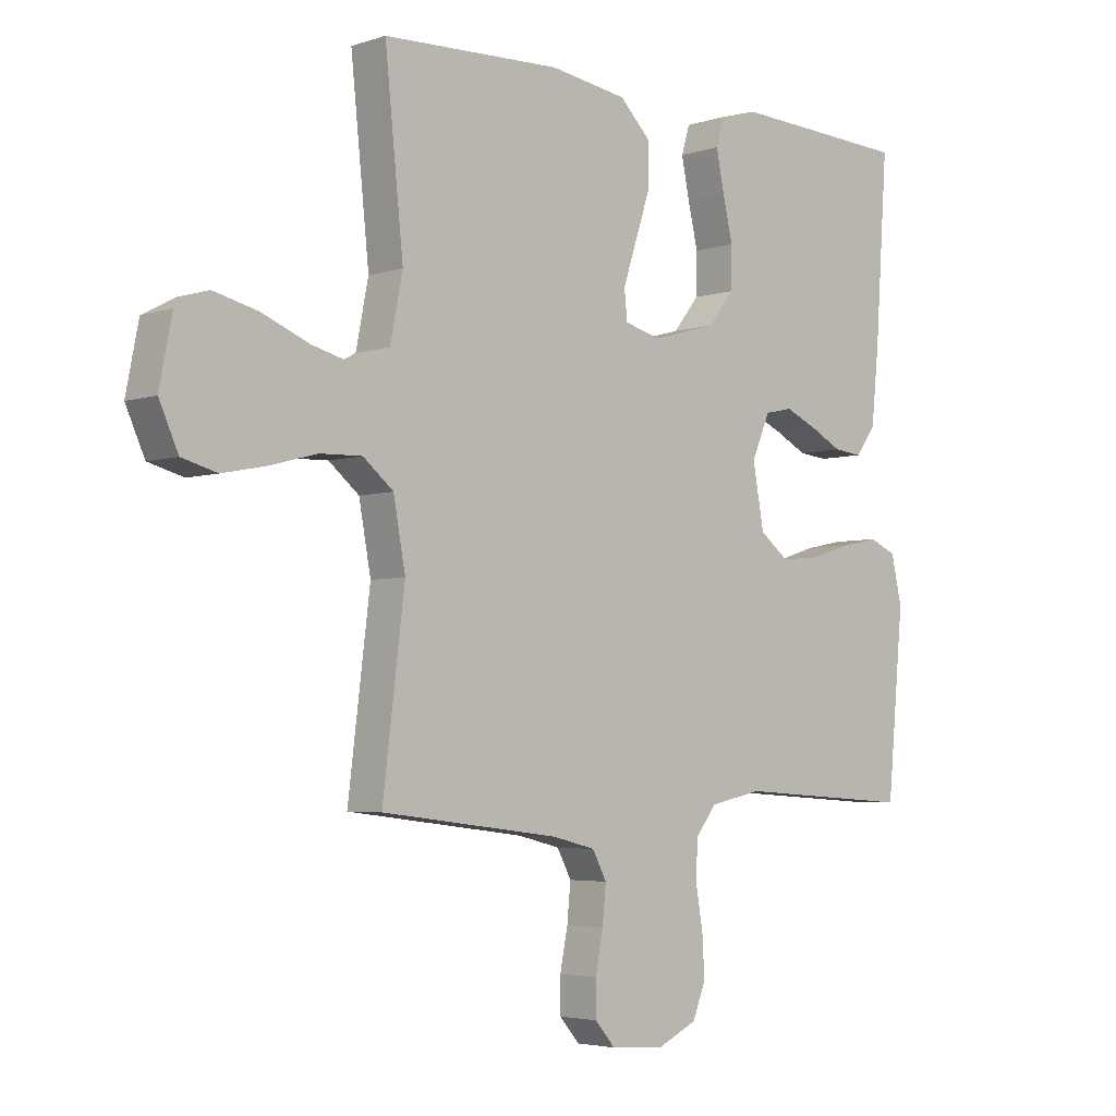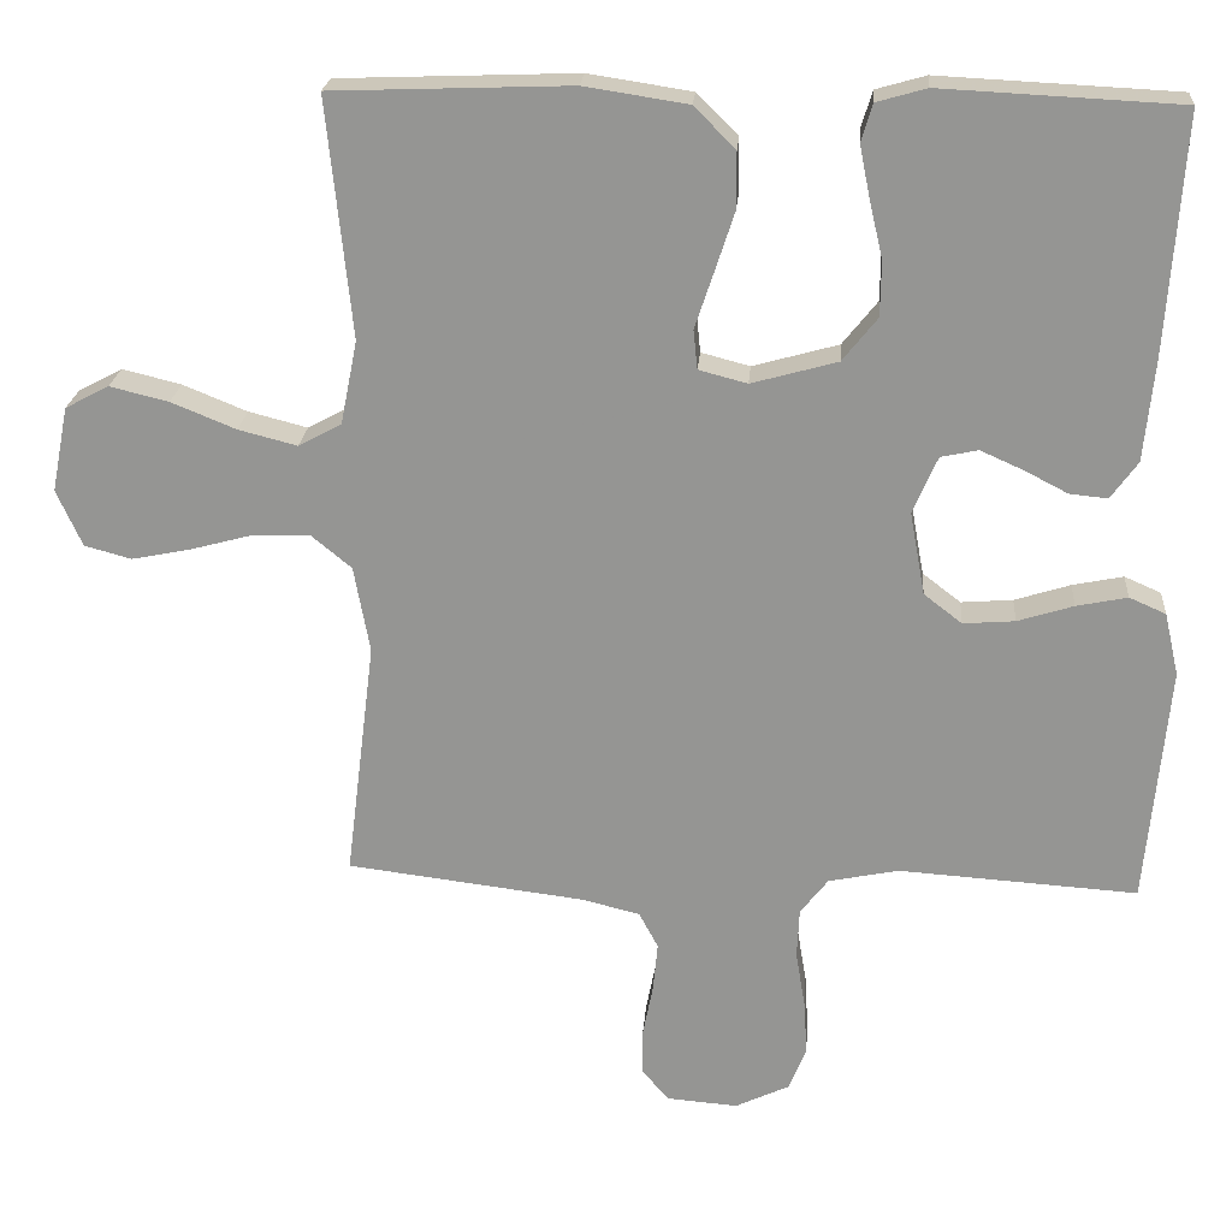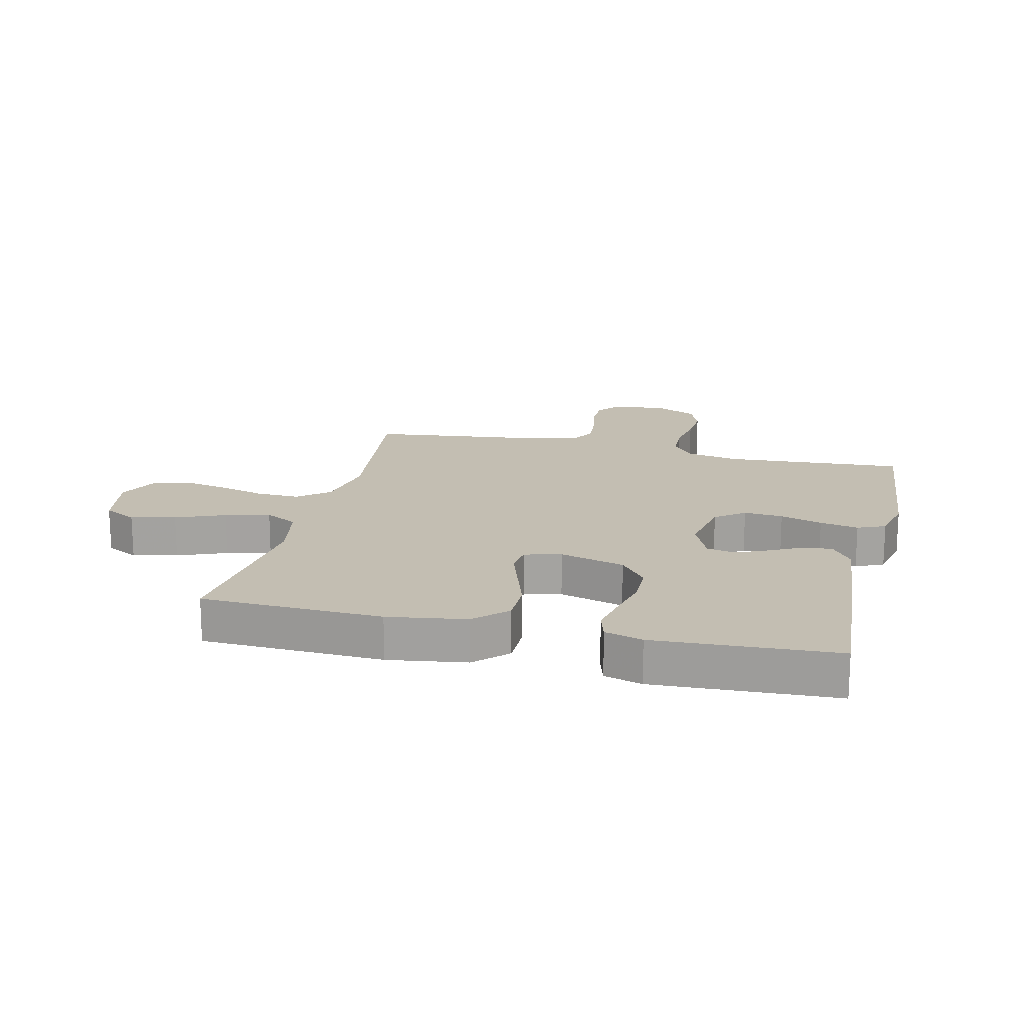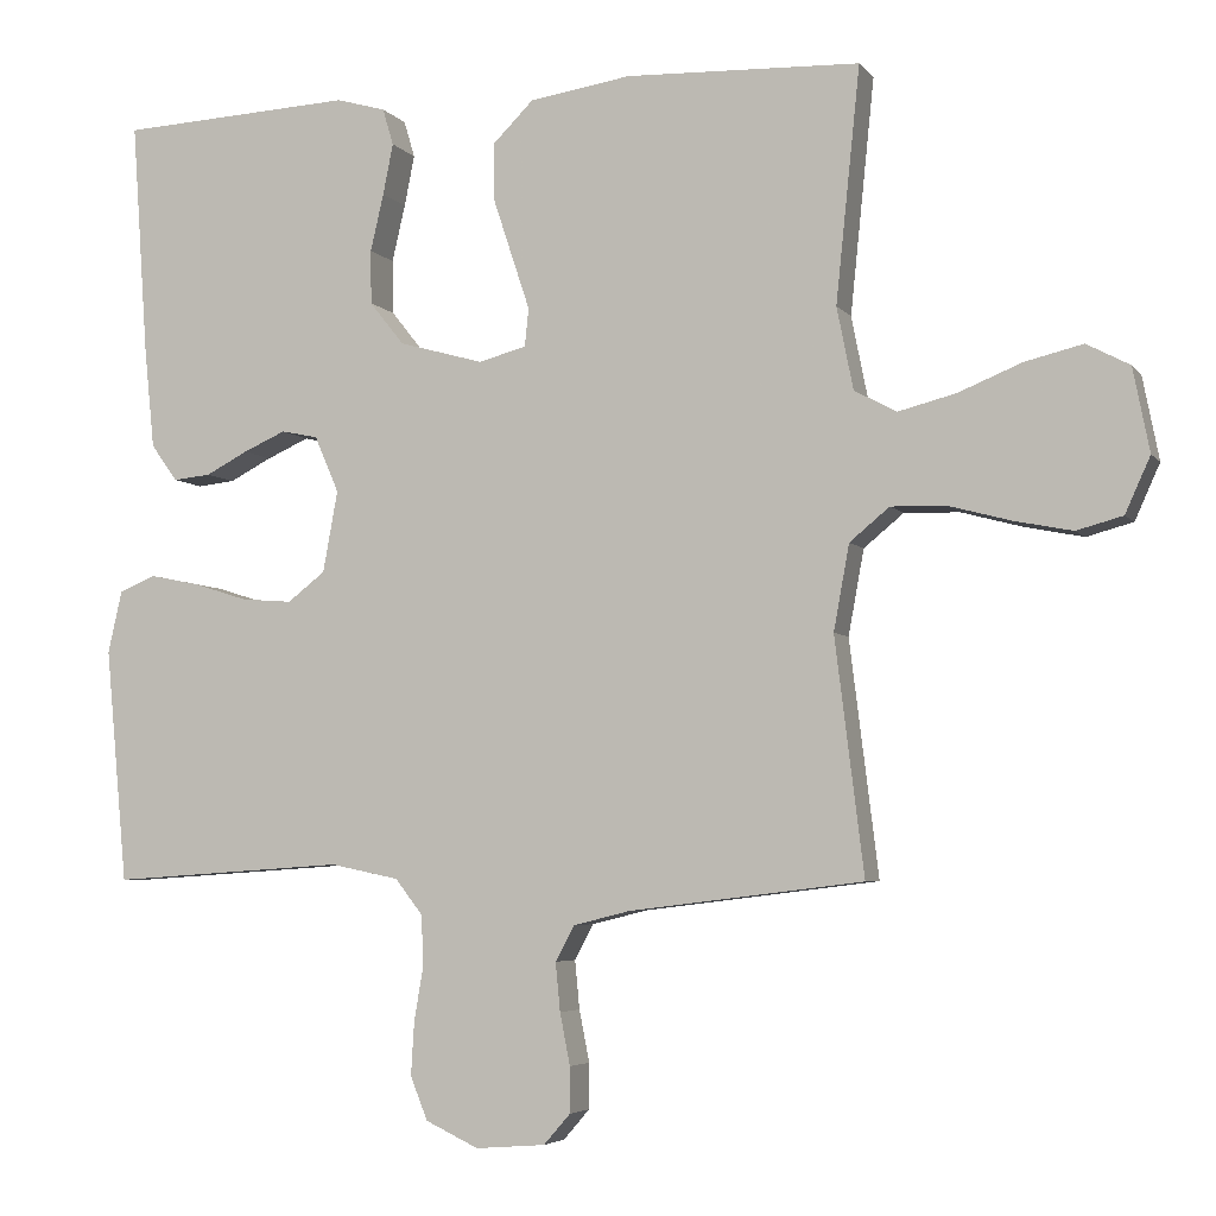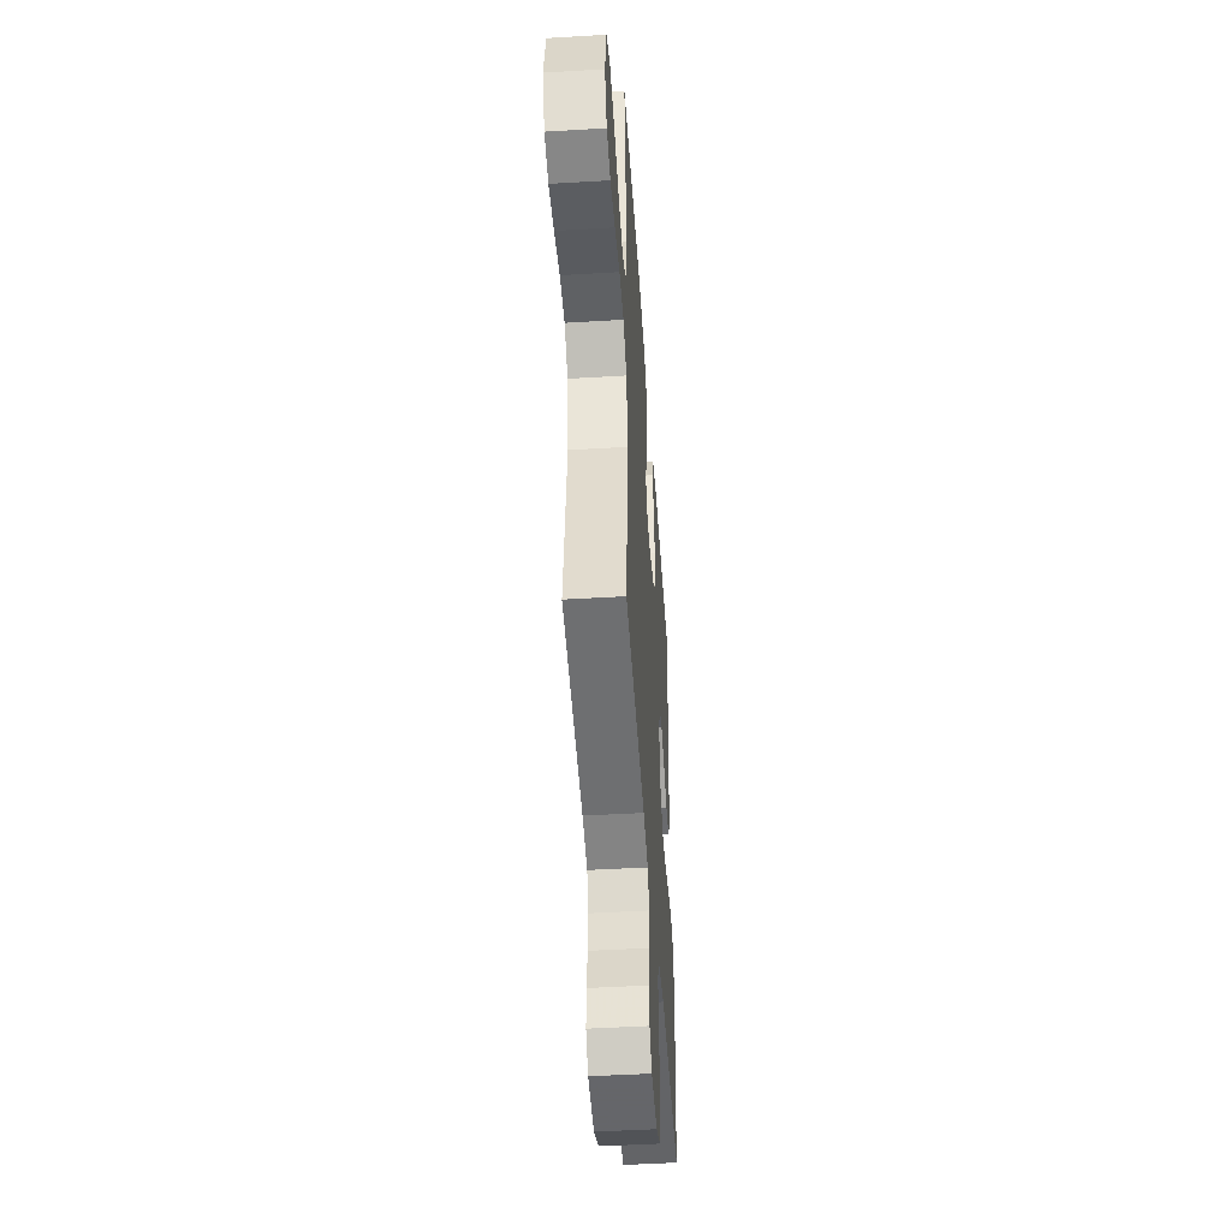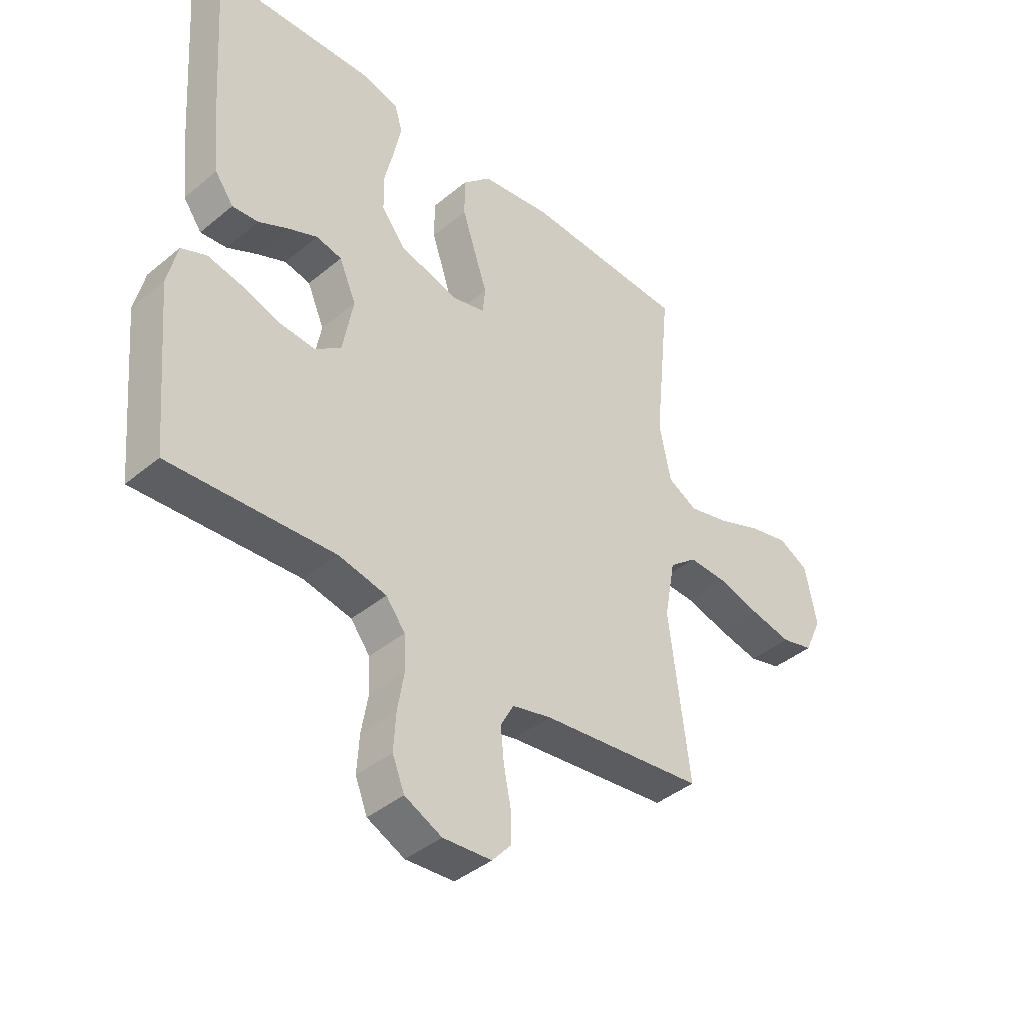
<metadata>
{"format":"obj","ext":"obj","renderer":"f3d","projection":"perspective","resolution":1024,"background":"white","views":[{"elev":-4.1,"azim":-43.3,"up":"+Z"},{"elev":22.0,"azim":4.4,"up":"+Z"},{"elev":17.4,"azim":13.5,"up":"+Y"},{"elev":-4.9,"azim":-160.5,"up":"+Z"},{"elev":-47.5,"azim":-86.1,"up":"+Z"},{"elev":-41.3,"azim":135.0,"up":"+Z"}]}
</metadata>
<code>
v 0.5 0.07 0.5
v 0.479 0.07 0.2
v 0.466 0.07 0.072
v 0.432 0.07 0.025
v 0.384 0.07 0.03
v 0.33 0.07 0.058
v 0.276 0.07 0.082
v 0.229 0.07 0.072
v 0.198 0.07 0
v 0.217 0.07 -0.104
v 0.265 0.07 -0.141
v 0.33 0.07 -0.136
v 0.4 0.07 -0.114
v 0.464 0.07 -0.101
v 0.51 0.07 -0.121
v 0.528 0.07 -0.2
v 0.5 0.07 -0.5
v 0.2 0.07 -0.48
v 0.112 0.07 -0.498
v 0.077 0.07 -0.543
v 0.074 0.07 -0.606
v 0.086 0.07 -0.677
v 0.09 0.07 -0.745
v 0.068 0.07 -0.8
v 0 0.07 -0.832
v -0.089 0.07 -0.825
v -0.123 0.07 -0.786
v -0.123 0.07 -0.728
v -0.11 0.07 -0.662
v -0.104 0.07 -0.6
v -0.128 0.07 -0.555
v -0.2 0.07 -0.537
v -0.5 0.07 -0.5
v -0.463 0.07 -0.2
v -0.483 0.07 -0.091
v -0.534 0.07 -0.049
v -0.605 0.07 -0.051
v -0.683 0.07 -0.072
v -0.758 0.07 -0.087
v -0.817 0.07 -0.071
v -0.849 0.07 0
v -0.828 0.07 0.107
v -0.773 0.07 0.136
v -0.699 0.07 0.118
v -0.618 0.07 0.085
v -0.544 0.07 0.066
v -0.49 0.07 0.095
v -0.469 0.07 0.2
v -0.5 0.07 0.5
v -0.2 0.07 0.511
v -0.07 0.07 0.491
v -0.018 0.07 0.439
v -0.018 0.07 0.368
v -0.043 0.07 0.292
v -0.066 0.07 0.223
v -0.061 0.07 0.174
v 0 0.07 0.158
v 0.108 0.07 0.188
v 0.152 0.07 0.243
v 0.153 0.07 0.312
v 0.136 0.07 0.385
v 0.123 0.07 0.45
v 0.137 0.07 0.497
v 0.2 0.07 0.515
v 0.5 0 0.5
v 0.479 0 0.2
v 0.466 0 0.072
v 0.432 0 0.025
v 0.384 0 0.03
v 0.33 0 0.058
v 0.276 0 0.082
v 0.229 0 0.072
v 0.198 0 0
v 0.217 0 -0.104
v 0.265 0 -0.141
v 0.33 0 -0.136
v 0.4 0 -0.114
v 0.464 0 -0.101
v 0.51 0 -0.121
v 0.528 0 -0.2
v 0.5 0 -0.5
v 0.2 0 -0.48
v 0.112 0 -0.498
v 0.077 0 -0.543
v 0.074 0 -0.606
v 0.086 0 -0.677
v 0.09 0 -0.745
v 0.068 0 -0.8
v 0 0 -0.832
v -0.089 0 -0.825
v -0.123 0 -0.786
v -0.123 0 -0.728
v -0.11 0 -0.662
v -0.104 0 -0.6
v -0.128 0 -0.555
v -0.2 0 -0.537
v -0.5 0 -0.5
v -0.463 0 -0.2
v -0.483 0 -0.091
v -0.534 0 -0.049
v -0.605 0 -0.051
v -0.683 0 -0.072
v -0.758 0 -0.087
v -0.817 0 -0.071
v -0.849 0 0
v -0.828 0 0.107
v -0.773 0 0.136
v -0.699 0 0.118
v -0.618 0 0.085
v -0.544 0 0.066
v -0.49 0 0.095
v -0.469 0 0.2
v -0.5 0 0.5
v -0.2 0 0.511
v -0.07 0 0.491
v -0.018 0 0.439
v -0.018 0 0.368
v -0.043 0 0.292
v -0.066 0 0.223
v -0.061 0 0.174
v 0 0 0.158
v 0.108 0 0.188
v 0.152 0 0.243
v 0.153 0 0.312
v 0.136 0 0.385
v 0.123 0 0.45
v 0.137 0 0.497
v 0.2 0 0.515
f 60 61 62 63
f 60 63 64 1
f 52 53 54 55
f 50 51 52 55
f 48 49 50 55
f 47 48 55 56
f 46 47 56 57
f 42 43 44 45
f 42 45 46
f 41 42 46
f 40 41 46 57
f 37 38 39 40
f 32 33 34
f 31 32 34 35
f 26 27 28 29
f 26 29 30
f 25 26 30
f 24 25 30
f 21 22 23 24
f 21 24 30 31
f 15 16 17 18
f 15 18 19
f 12 13 14 15
f 12 15 19
f 11 12 19 20
f 3 4 5 6
f 3 6 7
f 2 3 7
f 59 60 1 2
f 58 59 2 7
f 37 40 57 58
f 36 37 58 7
f 20 21 31 35
f 10 11 20 35
f 9 10 35 36
f 8 9 36
f 7 8 36
f 127 126 125 124
f 65 128 127 124
f 119 118 117 116
f 119 116 115 114
f 119 114 113 112
f 120 119 112 111
f 121 120 111 110
f 109 108 107 106
f 110 109 106
f 110 106 105
f 121 110 105 104
f 104 103 102 101
f 98 97 96
f 99 98 96 95
f 93 92 91 90
f 94 93 90
f 94 90 89
f 94 89 88
f 88 87 86 85
f 95 94 88 85
f 82 81 80 79
f 83 82 79
f 79 78 77 76
f 83 79 76
f 84 83 76 75
f 70 69 68 67
f 71 70 67
f 71 67 66
f 66 65 124 123
f 71 66 123 122
f 122 121 104 101
f 71 122 101 100
f 99 95 85 84
f 99 84 75 74
f 100 99 74 73
f 100 73 72
f 100 72 71
f 1 65 66 2
f 2 66 67 3
f 3 67 68 4
f 4 68 69 5
f 5 69 70 6
f 6 70 71 7
f 7 71 72 8
f 8 72 73 9
f 9 73 74 10
f 10 74 75 11
f 11 75 76 12
f 12 76 77 13
f 13 77 78 14
f 14 78 79 15
f 15 79 80 16
f 16 80 81 17
f 17 81 82 18
f 18 82 83 19
f 19 83 84 20
f 20 84 85 21
f 21 85 86 22
f 22 86 87 23
f 23 87 88 24
f 24 88 89 25
f 25 89 90 26
f 26 90 91 27
f 27 91 92 28
f 28 92 93 29
f 29 93 94 30
f 30 94 95 31
f 31 95 96 32
f 32 96 97 33
f 33 97 98 34
f 34 98 99 35
f 35 99 100 36
f 36 100 101 37
f 37 101 102 38
f 38 102 103 39
f 39 103 104 40
f 40 104 105 41
f 41 105 106 42
f 42 106 107 43
f 43 107 108 44
f 44 108 109 45
f 45 109 110 46
f 46 110 111 47
f 47 111 112 48
f 48 112 113 49
f 49 113 114 50
f 50 114 115 51
f 51 115 116 52
f 52 116 117 53
f 53 117 118 54
f 54 118 119 55
f 55 119 120 56
f 56 120 121 57
f 57 121 122 58
f 58 122 123 59
f 59 123 124 60
f 60 124 125 61
f 61 125 126 62
f 62 126 127 63
f 63 127 128 64
f 64 128 65 1

</code>
